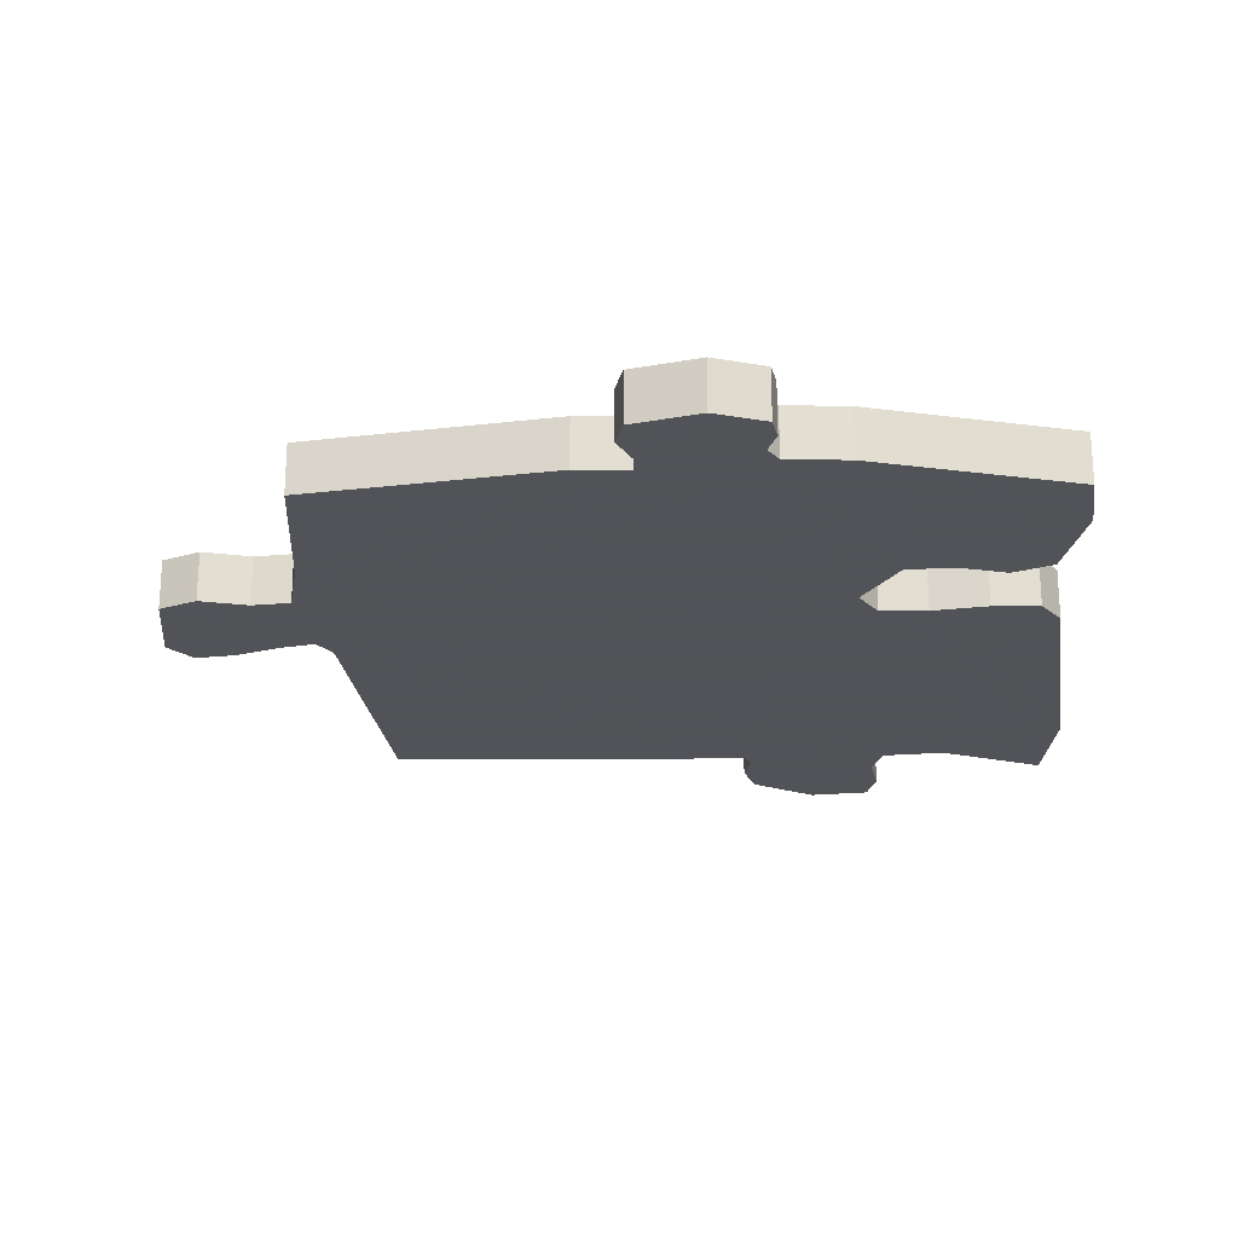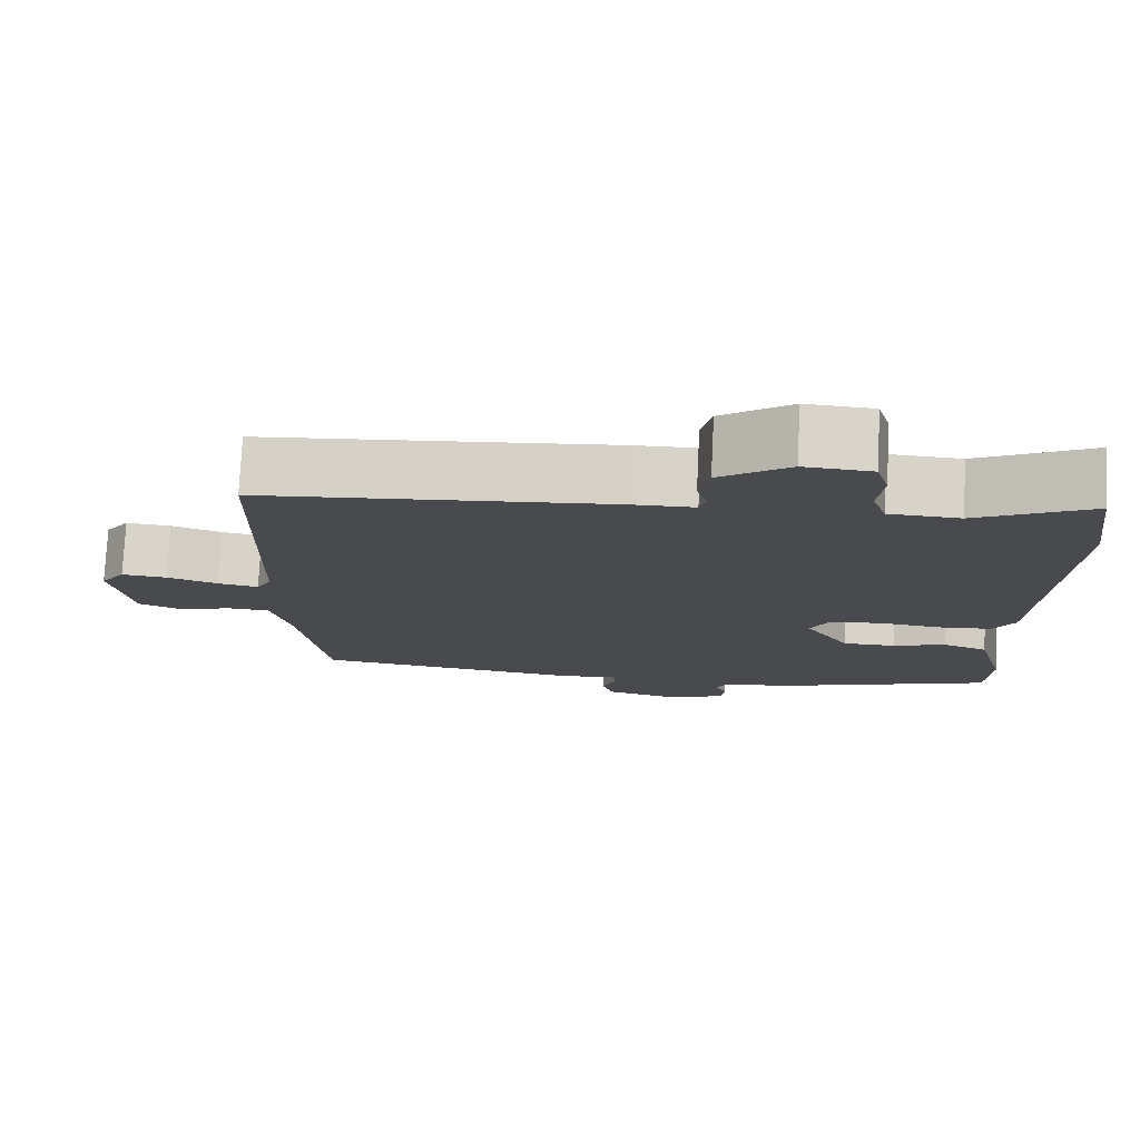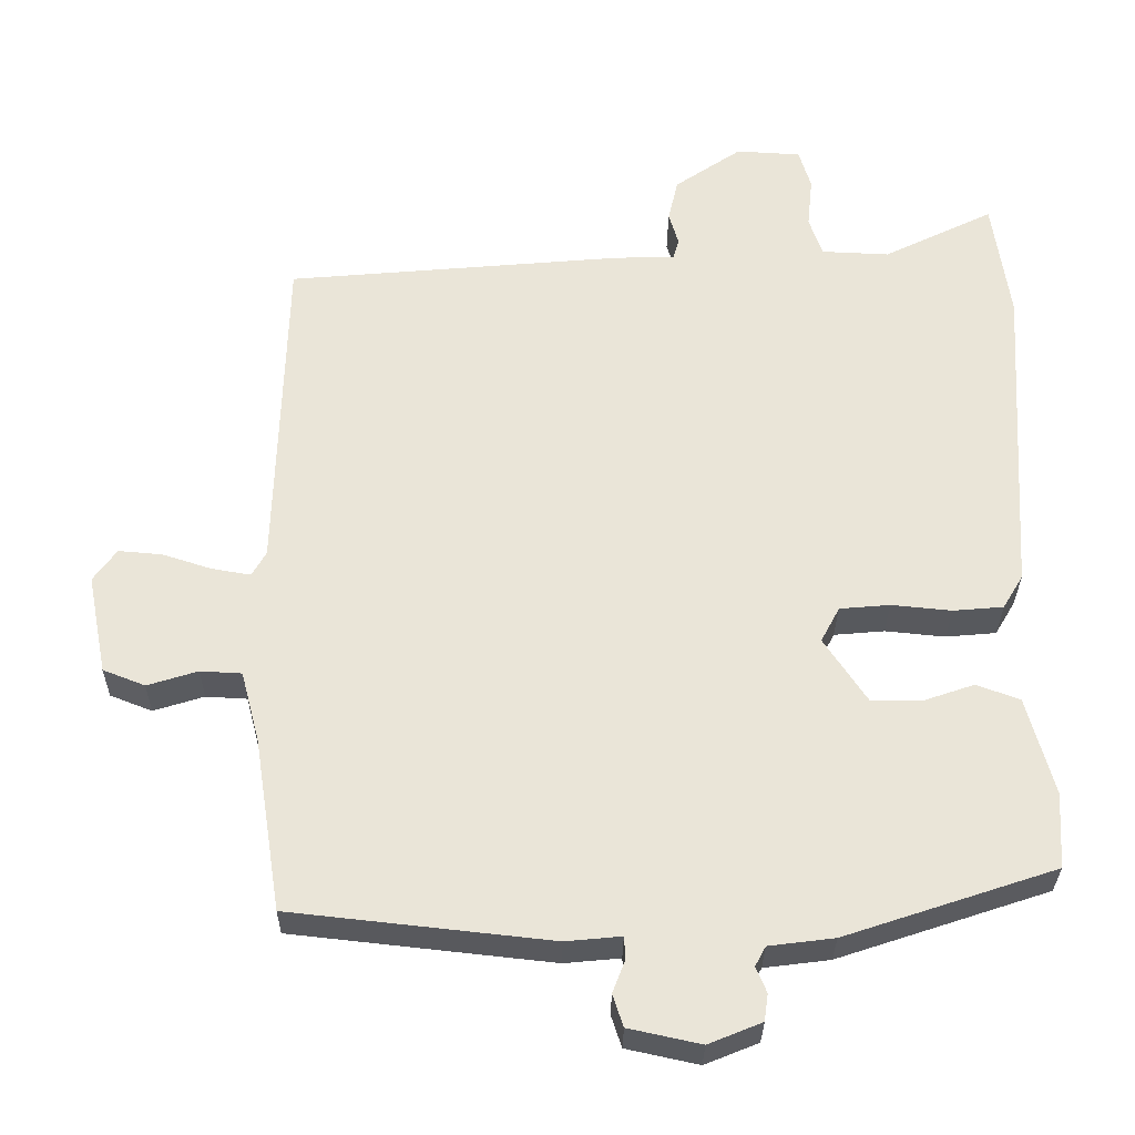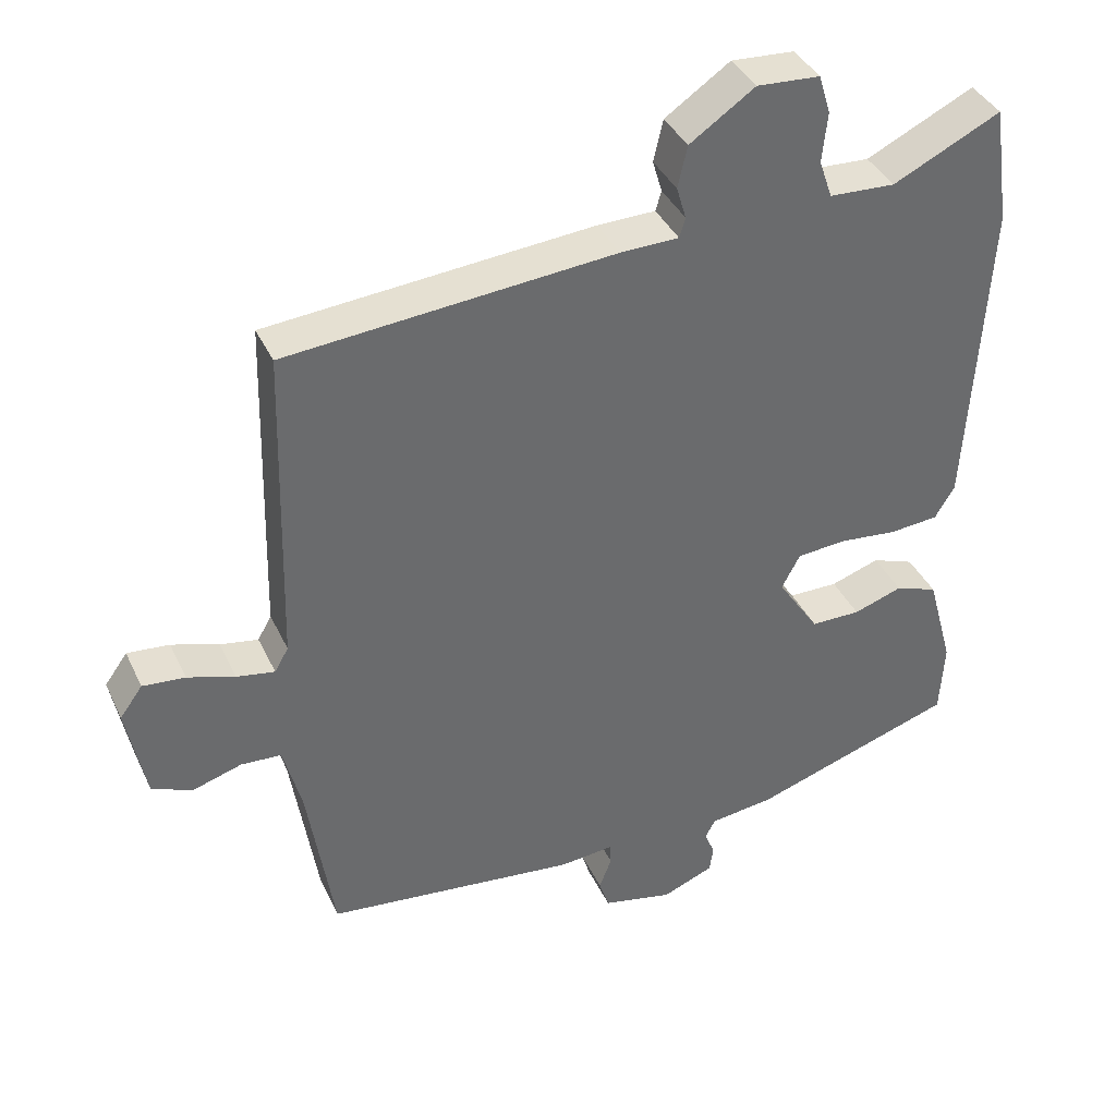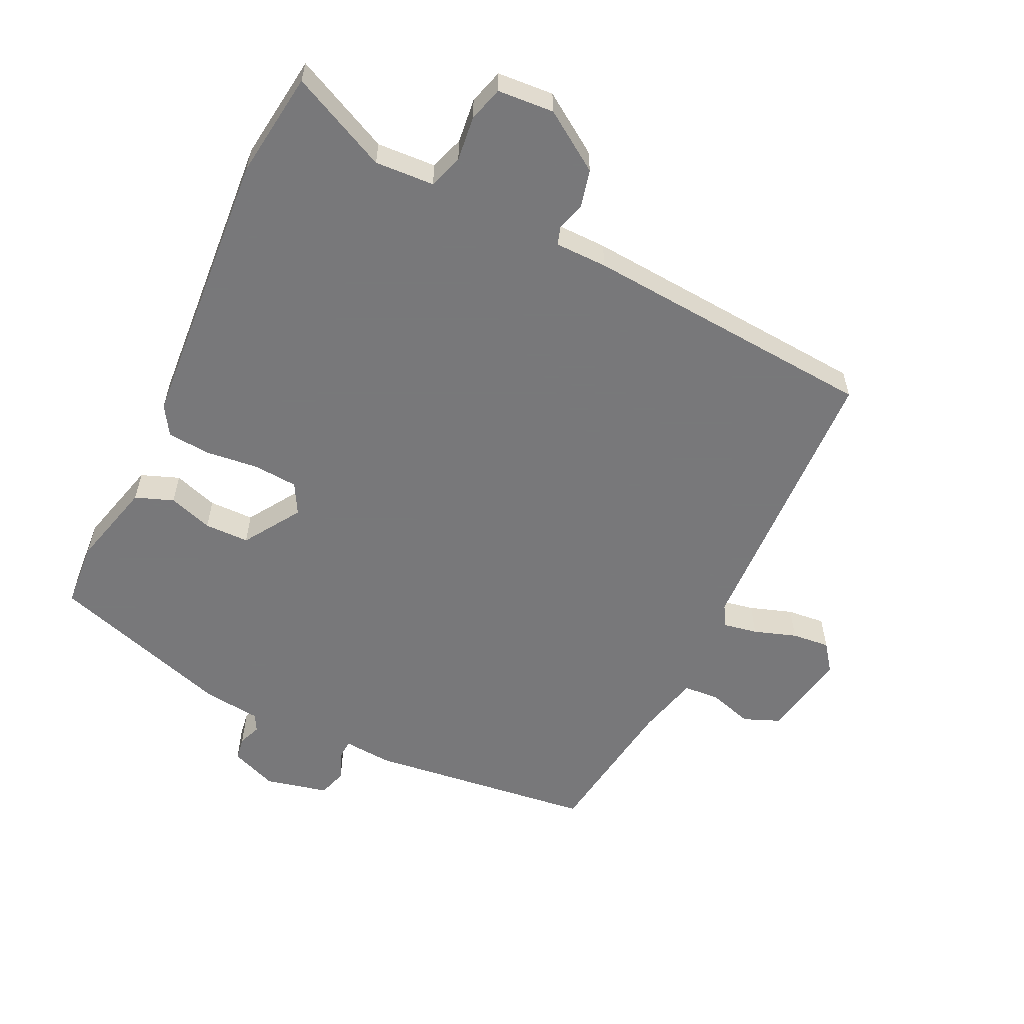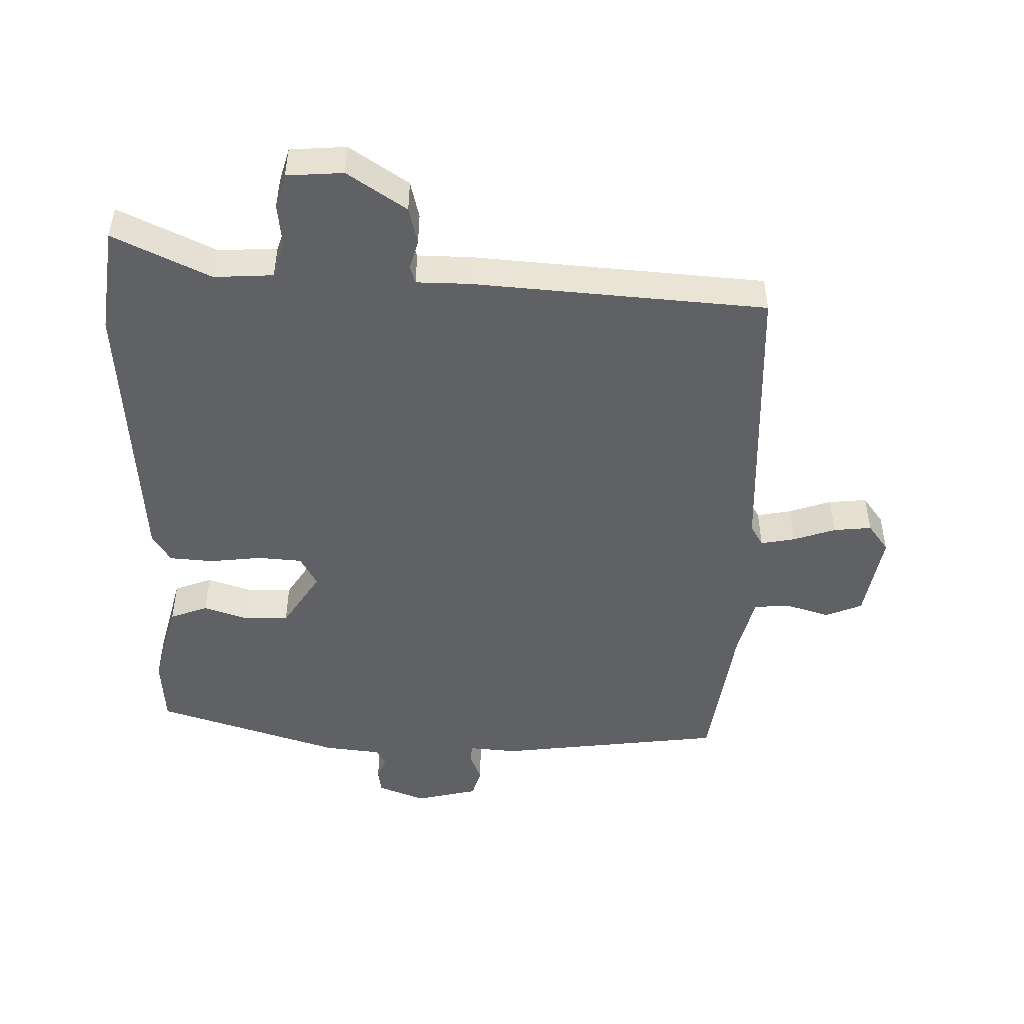
<metadata>
{"format":"obj","ext":"obj","renderer":"f3d","projection":"perspective","resolution":1024,"background":"white","views":[{"elev":-22.5,"azim":-174.6,"up":"+Y"},{"elev":76.6,"azim":-177.2,"up":"+Z"},{"elev":-30.3,"azim":179.4,"up":"+Z"},{"elev":38.3,"azim":156.9,"up":"+Z"},{"elev":-57.6,"azim":-24.8,"up":"+Y"},{"elev":-48.8,"azim":-0.5,"up":"+Y"}]}
</metadata>
<code>
v -0.501 0.07 -0.434
v -0.507 0.07 -0.333
v -0.471 0.07 -0.202
v -0.413 0.07 -0.181
v -0.346 0.07 -0.204
v -0.278 0.07 -0.204
v -0.221 0.07 -0.118
v -0.246 0.07 -0.071
v -0.313 0.07 -0.065
v -0.393 0.07 -0.073
v -0.46 0.07 -0.067
v -0.487 0.07 -0.022
v -0.513 0.07 0.41
v -0.49 0.07 0.571
v -0.343 0.07 0.499
v -0.253 0.07 0.503
v -0.235 0.07 0.555
v -0.242 0.07 0.623
v -0.226 0.07 0.676
v -0.14 0.07 0.681
v -0.051 0.07 0.62
v -0.038 0.07 0.563
v -0.051 0.07 0.519
v -0.043 0.07 0.492
v 0.037 0.07 0.49
v 0.485 0.07 0.45
v 0.497 0.07 0.008
v 0.516 0.07 -0.025
v 0.568 0.07 -0.016
v 0.633 0.07 0.005
v 0.691 0.07 0.01
v 0.722 0.07 -0.033
v 0.696 0.07 -0.166
v 0.64 0.07 -0.188
v 0.573 0.07 -0.167
v 0.518 0.07 -0.17
v 0.493 0.07 -0.265
v 0.457 0.07 -0.495
v 0.111 0.07 -0.533
v 0.037 0.07 -0.526
v 0.035 0.07 -0.555
v 0.052 0.07 -0.599
v 0.038 0.07 -0.642
v -0.058 0.07 -0.663
v -0.129 0.07 -0.634
v -0.134 0.07 -0.598
v -0.12 0.07 -0.564
v -0.134 0.07 -0.538
v -0.221 0.07 -0.527
v -0.501 0 -0.434
v -0.507 0 -0.333
v -0.471 0 -0.202
v -0.413 0 -0.181
v -0.346 0 -0.204
v -0.278 0 -0.204
v -0.221 0 -0.118
v -0.246 0 -0.071
v -0.313 0 -0.065
v -0.393 0 -0.073
v -0.46 0 -0.067
v -0.487 0 -0.022
v -0.513 0 0.41
v -0.49 0 0.571
v -0.343 0 0.499
v -0.253 0 0.503
v -0.235 0 0.555
v -0.242 0 0.623
v -0.226 0 0.676
v -0.14 0 0.681
v -0.051 0 0.62
v -0.038 0 0.563
v -0.051 0 0.519
v -0.043 0 0.492
v 0.037 0 0.49
v 0.485 0 0.45
v 0.497 0 0.008
v 0.516 0 -0.025
v 0.568 0 -0.016
v 0.633 0 0.005
v 0.691 0 0.01
v 0.722 0 -0.033
v 0.696 0 -0.166
v 0.64 0 -0.188
v 0.573 0 -0.167
v 0.518 0 -0.17
v 0.493 0 -0.265
v 0.457 0 -0.495
v 0.111 0 -0.533
v 0.037 0 -0.526
v 0.035 0 -0.555
v 0.052 0 -0.599
v 0.038 0 -0.642
v -0.058 0 -0.663
v -0.129 0 -0.634
v -0.134 0 -0.598
v -0.12 0 -0.564
v -0.134 0 -0.538
v -0.221 0 -0.527
f 48 49 1 2
f 44 45 46 47
f 44 47 48
f 41 42 43 44
f 40 41 44 48
f 37 38 39 40
f 36 37 40 48
f 32 33 34 35
f 32 35 36
f 29 30 31 32
f 28 29 32 36
f 27 28 36 48
f 24 25 26 27
f 20 21 22 23
f 20 23 24
f 17 18 19 20
f 16 17 20 24
f 15 16 24 27
f 9 10 11 12
f 8 9 12 13
f 2 3 4 5
f 2 5 6
f 48 2 6
f 27 48 6 7
f 15 27 7 8
f 8 13 14 15
f 51 50 98 97
f 96 95 94 93
f 97 96 93
f 93 92 91 90
f 97 93 90 89
f 89 88 87 86
f 97 89 86 85
f 84 83 82 81
f 85 84 81
f 81 80 79 78
f 85 81 78 77
f 97 85 77 76
f 76 75 74 73
f 72 71 70 69
f 73 72 69
f 69 68 67 66
f 73 69 66 65
f 76 73 65 64
f 61 60 59 58
f 62 61 58 57
f 54 53 52 51
f 55 54 51
f 55 51 97
f 56 55 97 76
f 57 56 76 64
f 64 63 62 57
f 1 50 51 2
f 2 51 52 3
f 3 52 53 4
f 4 53 54 5
f 5 54 55 6
f 6 55 56 7
f 7 56 57 8
f 8 57 58 9
f 9 58 59 10
f 10 59 60 11
f 11 60 61 12
f 12 61 62 13
f 13 62 63 14
f 14 63 64 15
f 15 64 65 16
f 16 65 66 17
f 17 66 67 18
f 18 67 68 19
f 19 68 69 20
f 20 69 70 21
f 21 70 71 22
f 22 71 72 23
f 23 72 73 24
f 24 73 74 25
f 25 74 75 26
f 26 75 76 27
f 27 76 77 28
f 28 77 78 29
f 29 78 79 30
f 30 79 80 31
f 31 80 81 32
f 32 81 82 33
f 33 82 83 34
f 34 83 84 35
f 35 84 85 36
f 36 85 86 37
f 37 86 87 38
f 38 87 88 39
f 39 88 89 40
f 40 89 90 41
f 41 90 91 42
f 42 91 92 43
f 43 92 93 44
f 44 93 94 45
f 45 94 95 46
f 46 95 96 47
f 47 96 97 48
f 48 97 98 49
f 49 98 50 1

</code>
